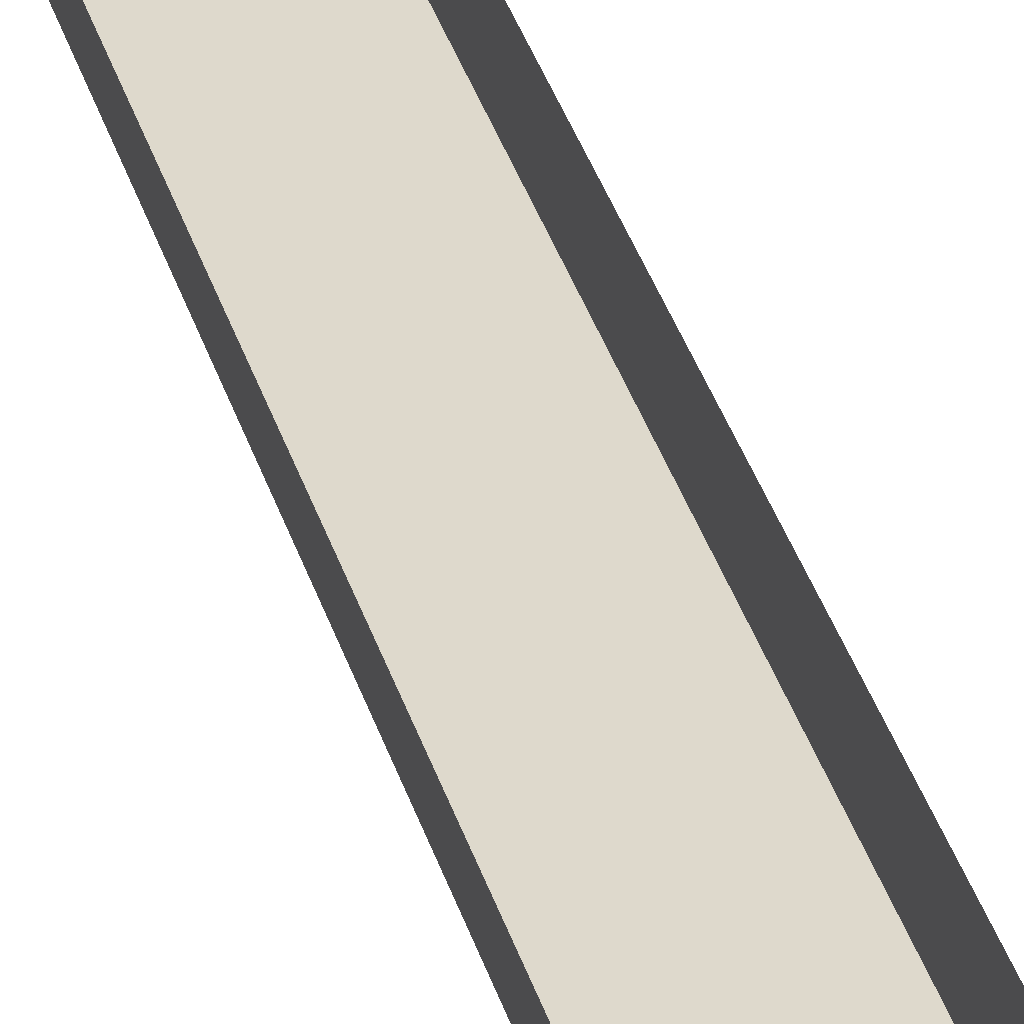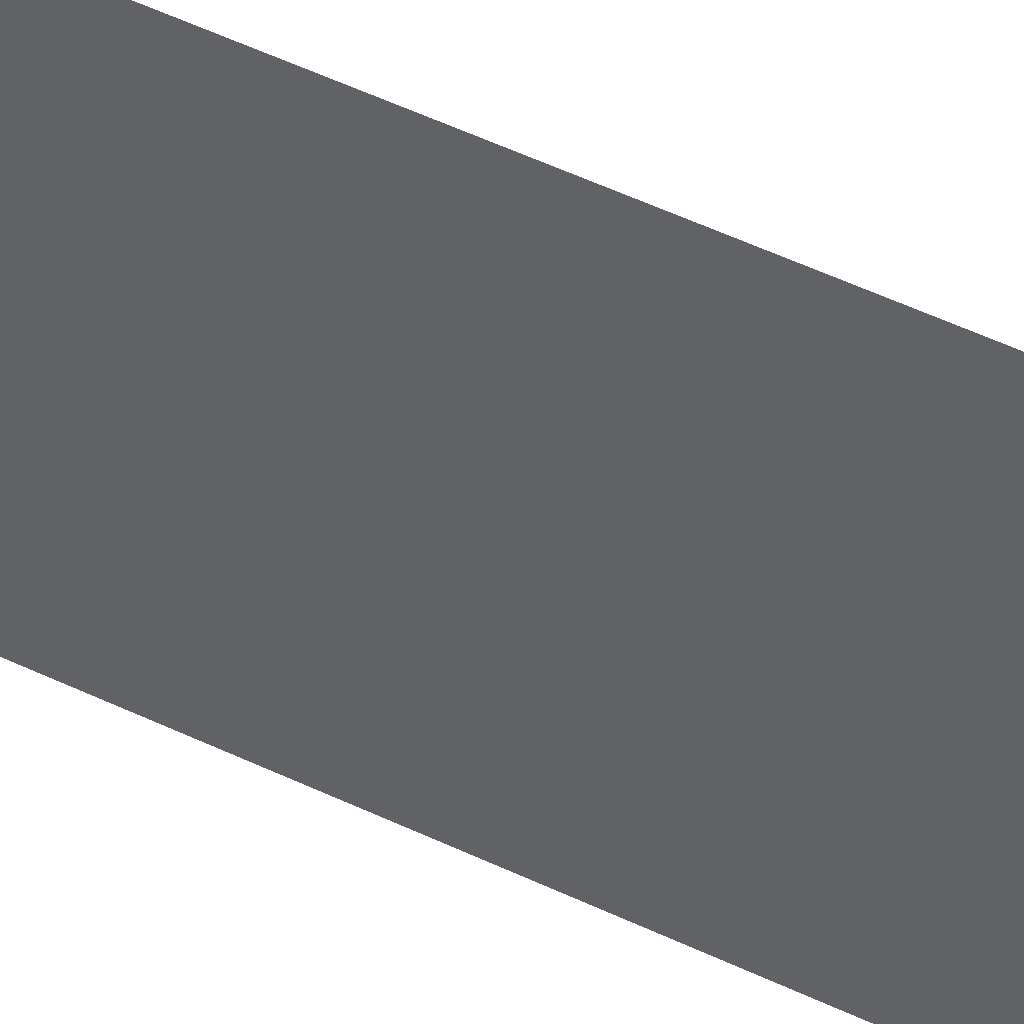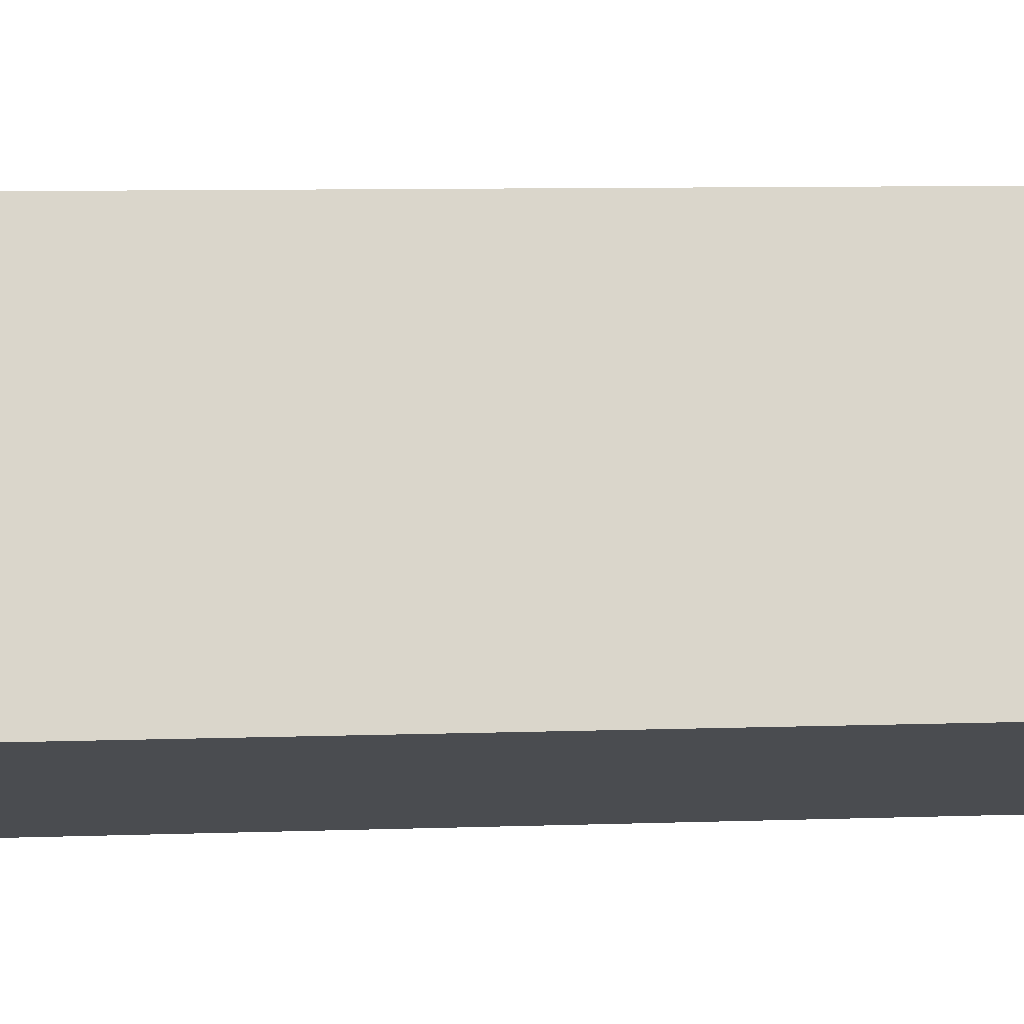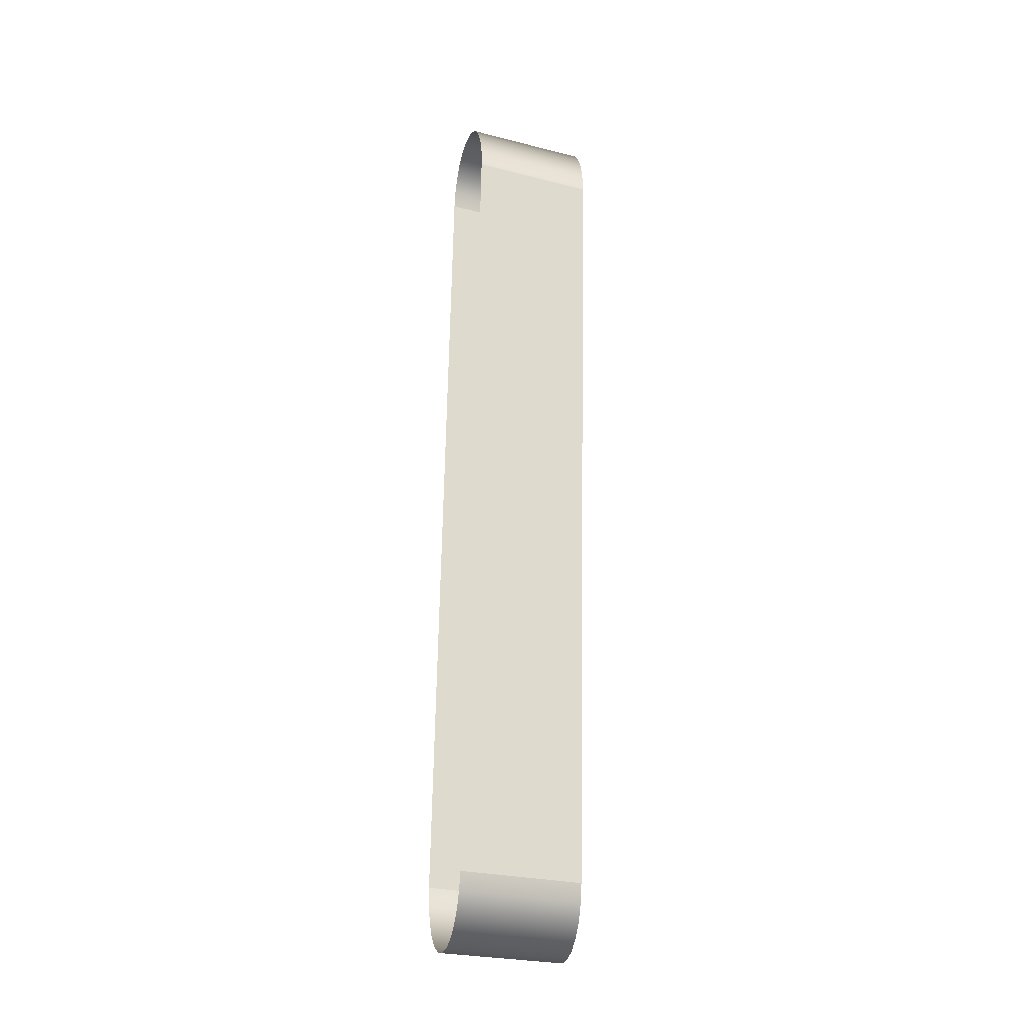
<metadata>
{"format":"obj","ext":"obj","renderer":"f3d","projection":"perspective","resolution":1024,"background":"white","views":[{"elev":37.8,"azim":-17.0,"up":"+Y"},{"elev":56.3,"azim":116.7,"up":"+Y"},{"elev":-1.2,"azim":77.4,"up":"+Y"},{"elev":-23.6,"azim":-97.2,"up":"+Z"}]}
</metadata>
<code>
o mesh116/mesh116-geometry/material_1/component_18#mesh116-geometry
v 0.2647 -0.4234 0.6824
v 0.2674 -0.4227 0.6817
v 0.2724 -0.4529 0.6819
v 0.262 -0.4241 0.6819
v 0.2647 -0.4234 0.6824
v 0.2697 -0.4536 0.6813
v 0.2674 -0.4227 0.6817
v 0.2699 -0.422 0.68
v 0.2751 -0.4522 0.6812
v 0.2751 -0.4522 0.6812
v 0.2724 -0.4529 0.6819
v 0.2674 -0.4227 0.6817
v 0.2724 -0.4529 0.6819
v 0.2697 -0.4536 0.6813
v 0.2647 -0.4234 0.6824
v 0.2697 -0.4536 0.6813
v 0.2672 -0.4542 0.6797
v 0.262 -0.4241 0.6819
v 0.2699 -0.422 0.68
v 0.272 -0.4214 0.6772
v 0.2776 -0.4515 0.6795
v 0.2776 -0.4515 0.6795
v 0.2751 -0.4522 0.6812
v 0.2699 -0.422 0.68
v 0.2724 -0.4529 0.6819
v 0.2751 -0.4522 0.6812
v 0.2697 -0.4536 0.6813
v 0.2594 -0.4247 0.6802
v 0.262 -0.4241 0.6819
v 0.2672 -0.4542 0.6797
v 0.2697 -0.4536 0.6813
v 0.2751 -0.4522 0.6812
v 0.2672 -0.4542 0.6797
v 0.2737 -0.4209 0.6737
v 0.2814 -0.4504 0.6731
v 0.272 -0.4214 0.6772
v 0.2798 -0.4509 0.6767
v 0.2776 -0.4515 0.6795
v 0.272 -0.4214 0.6772
v 0.2751 -0.4522 0.6812
v 0.2776 -0.4515 0.6795
v 0.2672 -0.4542 0.6797
v 0.2672 -0.4542 0.6797
v 0.265 -0.4548 0.677
v 0.2594 -0.4247 0.6802
v 0.2747 -0.4205 0.6696
v 0.2824 -0.45 0.669
v 0.2737 -0.4209 0.6737
v 0.2798 -0.4509 0.6767
v 0.272 -0.4214 0.6772
v 0.2814 -0.4504 0.6731
v 0.2814 -0.4504 0.6731
v 0.2737 -0.4209 0.6737
v 0.2824 -0.45 0.669
v 0.2776 -0.4515 0.6795
v 0.2798 -0.4509 0.6767
v 0.265 -0.4548 0.677
v 0.2672 -0.4542 0.6797
v 0.2776 -0.4515 0.6795
v 0.265 -0.4548 0.677
v 0.2572 -0.4253 0.6776
v 0.2594 -0.4247 0.6802
v 0.265 -0.4548 0.677
v 0.275 -0.4204 0.6651
v 0.2827 -0.4499 0.6646
v 0.2747 -0.4205 0.6696
v 0.2824 -0.45 0.669
v 0.2747 -0.4205 0.6696
v 0.2827 -0.4499 0.6646
v 0.2798 -0.4509 0.6767
v 0.2814 -0.4504 0.6731
v 0.2633 -0.4552 0.6735
v 0.2814 -0.4504 0.6731
v 0.2824 -0.45 0.669
v 0.2622 -0.4554 0.6694
v 0.265 -0.4548 0.677
v 0.2798 -0.4509 0.6767
v 0.2633 -0.4552 0.6735
v 0.2572 -0.4253 0.6776
v 0.265 -0.4548 0.677
v 0.2555 -0.4256 0.6741
v 0.275 -0.4204 0.6651
v 0.275 -0.4168 0.4709
v 0.2827 -0.4499 0.6646
v 0.2824 -0.45 0.669
v 0.2827 -0.4499 0.6646
v 0.2618 -0.4554 0.665
v 0.2633 -0.4552 0.6735
v 0.2814 -0.4504 0.6731
v 0.2622 -0.4554 0.6694
v 0.2622 -0.4554 0.6694
v 0.2824 -0.45 0.669
v 0.2618 -0.4554 0.665
v 0.2633 -0.4552 0.6735
v 0.2555 -0.4256 0.6741
v 0.265 -0.4548 0.677
v 0.2828 -0.4463 0.4704
v 0.2827 -0.4499 0.6646
v 0.275 -0.4168 0.4709
v 0.2618 -0.4554 0.665
v 0.2827 -0.4499 0.6646
v 0.2618 -0.4518 0.4703
v 0.2622 -0.4554 0.6694
v 0.2544 -0.4258 0.67
v 0.2633 -0.4552 0.6735
v 0.2618 -0.4554 0.665
v 0.2541 -0.4258 0.6655
v 0.2622 -0.4554 0.6694
v 0.2555 -0.4256 0.6741
v 0.2633 -0.4552 0.6735
v 0.2544 -0.4258 0.67
v 0.275 -0.4168 0.4709
v 0.2747 -0.4168 0.4665
v 0.2828 -0.4463 0.4704
v 0.2827 -0.4499 0.6646
v 0.2828 -0.4463 0.4704
v 0.2618 -0.4518 0.4703
v 0.2618 -0.4554 0.665
v 0.2618 -0.4518 0.4703
v 0.2541 -0.4258 0.6655
v 0.2544 -0.4258 0.67
v 0.2622 -0.4554 0.6694
v 0.2541 -0.4258 0.6655
v 0.2747 -0.4168 0.4665
v 0.2736 -0.417 0.4624
v 0.2824 -0.4463 0.466
v 0.2824 -0.4463 0.466
v 0.2828 -0.4463 0.4704
v 0.2747 -0.4168 0.4665
v 0.2618 -0.4518 0.4703
v 0.2828 -0.4463 0.4704
v 0.2622 -0.4516 0.4658
v 0.2541 -0.4223 0.4708
v 0.2541 -0.4258 0.6655
v 0.2618 -0.4518 0.4703
v 0.2736 -0.417 0.4624
v 0.272 -0.4174 0.4588
v 0.2813 -0.4465 0.4619
v 0.2813 -0.4465 0.4619
v 0.2824 -0.4463 0.466
v 0.2736 -0.417 0.4624
v 0.2828 -0.4463 0.4704
v 0.2824 -0.4463 0.466
v 0.2622 -0.4516 0.4658
v 0.2618 -0.4518 0.4703
v 0.2622 -0.4516 0.4658
v 0.2541 -0.4223 0.4708
v 0.2797 -0.4469 0.4583
v 0.2813 -0.4465 0.4619
v 0.272 -0.4174 0.4588
v 0.2824 -0.4463 0.466
v 0.2813 -0.4465 0.4619
v 0.2632 -0.4513 0.4617
v 0.2622 -0.4516 0.4658
v 0.2824 -0.4463 0.466
v 0.2632 -0.4513 0.4617
v 0.2544 -0.4221 0.4664
v 0.2541 -0.4223 0.4708
v 0.2622 -0.4516 0.4658
v 0.2698 -0.4179 0.4561
v 0.2775 -0.4474 0.4556
v 0.272 -0.4174 0.4588
v 0.2813 -0.4465 0.4619
v 0.2797 -0.4469 0.4583
v 0.2649 -0.4508 0.4582
v 0.2797 -0.4469 0.4583
v 0.272 -0.4174 0.4588
v 0.2775 -0.4474 0.4556
v 0.2632 -0.4513 0.4617
v 0.2813 -0.4465 0.4619
v 0.2649 -0.4508 0.4582
v 0.2622 -0.4516 0.4658
v 0.2632 -0.4513 0.4617
v 0.2544 -0.4221 0.4664
v 0.2775 -0.4474 0.4556
v 0.2698 -0.4179 0.4561
v 0.275 -0.4481 0.4539
v 0.2673 -0.4185 0.4544
v 0.275 -0.4481 0.4539
v 0.2698 -0.4179 0.4561
v 0.2649 -0.4508 0.4582
v 0.2797 -0.4469 0.4583
v 0.2671 -0.4502 0.4555
v 0.2797 -0.4469 0.4583
v 0.2775 -0.4474 0.4556
v 0.2671 -0.4502 0.4555
v 0.2632 -0.4513 0.4617
v 0.2649 -0.4508 0.4582
v 0.2555 -0.4217 0.4623
v 0.2555 -0.4217 0.4623
v 0.2544 -0.4221 0.4664
v 0.2632 -0.4513 0.4617
v 0.2775 -0.4474 0.4556
v 0.275 -0.4481 0.4539
v 0.2696 -0.4495 0.4539
v 0.275 -0.4481 0.4539
v 0.2673 -0.4185 0.4544
v 0.2723 -0.4488 0.4533
v 0.2646 -0.4192 0.4538
v 0.2723 -0.4488 0.4533
v 0.2673 -0.4185 0.4544
v 0.2671 -0.4502 0.4555
v 0.2593 -0.4207 0.4561
v 0.2649 -0.4508 0.4582
v 0.2671 -0.4502 0.4555
v 0.2775 -0.4474 0.4556
v 0.2696 -0.4495 0.4539
v 0.2571 -0.4213 0.4588
v 0.2555 -0.4217 0.4623
v 0.2649 -0.4508 0.4582
v 0.2723 -0.4488 0.4533
v 0.2696 -0.4495 0.4539
v 0.275 -0.4481 0.4539
v 0.2723 -0.4488 0.4533
v 0.2646 -0.4192 0.4538
v 0.2696 -0.4495 0.4539
v 0.2571 -0.4213 0.4588
v 0.2649 -0.4508 0.4582
v 0.2593 -0.4207 0.4561
v 0.2593 -0.4207 0.4561
v 0.2671 -0.4502 0.4555
v 0.2618 -0.42 0.4544
v 0.2696 -0.4495 0.4539
v 0.2618 -0.42 0.4544
v 0.2671 -0.4502 0.4555
v 0.2618 -0.42 0.4544
v 0.2696 -0.4495 0.4539
v 0.2646 -0.4192 0.4538
v 0.2724 -0.4529 0.6819
v 0.2674 -0.4227 0.6817
v 0.2647 -0.4234 0.6824
v 0.2697 -0.4536 0.6813
v 0.2647 -0.4234 0.6824
v 0.262 -0.4241 0.6819
v 0.2751 -0.4522 0.6812
v 0.2699 -0.422 0.68
v 0.2674 -0.4227 0.6817
v 0.2674 -0.4227 0.6817
v 0.2724 -0.4529 0.6819
v 0.2751 -0.4522 0.6812
v 0.2647 -0.4234 0.6824
v 0.2697 -0.4536 0.6813
v 0.2724 -0.4529 0.6819
v 0.262 -0.4241 0.6819
v 0.2672 -0.4542 0.6797
v 0.2697 -0.4536 0.6813
v 0.2776 -0.4515 0.6795
v 0.272 -0.4214 0.6772
v 0.2699 -0.422 0.68
v 0.2699 -0.422 0.68
v 0.2751 -0.4522 0.6812
v 0.2776 -0.4515 0.6795
v 0.2697 -0.4536 0.6813
v 0.2751 -0.4522 0.6812
v 0.2724 -0.4529 0.6819
v 0.2672 -0.4542 0.6797
v 0.262 -0.4241 0.6819
v 0.2594 -0.4247 0.6802
v 0.2672 -0.4542 0.6797
v 0.2751 -0.4522 0.6812
v 0.2697 -0.4536 0.6813
v 0.272 -0.4214 0.6772
v 0.2814 -0.4504 0.6731
v 0.2737 -0.4209 0.6737
v 0.272 -0.4214 0.6772
v 0.2776 -0.4515 0.6795
v 0.2798 -0.4509 0.6767
v 0.2672 -0.4542 0.6797
v 0.2776 -0.4515 0.6795
v 0.2751 -0.4522 0.6812
v 0.2594 -0.4247 0.6802
v 0.265 -0.4548 0.677
v 0.2672 -0.4542 0.6797
v 0.2737 -0.4209 0.6737
v 0.2824 -0.45 0.669
v 0.2747 -0.4205 0.6696
v 0.2814 -0.4504 0.6731
v 0.272 -0.4214 0.6772
v 0.2798 -0.4509 0.6767
v 0.2824 -0.45 0.669
v 0.2737 -0.4209 0.6737
v 0.2814 -0.4504 0.6731
v 0.265 -0.4548 0.677
v 0.2798 -0.4509 0.6767
v 0.2776 -0.4515 0.6795
v 0.265 -0.4548 0.677
v 0.2776 -0.4515 0.6795
v 0.2672 -0.4542 0.6797
v 0.265 -0.4548 0.677
v 0.2594 -0.4247 0.6802
v 0.2572 -0.4253 0.6776
v 0.2747 -0.4205 0.6696
v 0.2827 -0.4499 0.6646
v 0.275 -0.4204 0.6651
v 0.2827 -0.4499 0.6646
v 0.2747 -0.4205 0.6696
v 0.2824 -0.45 0.669
v 0.2633 -0.4552 0.6735
v 0.2814 -0.4504 0.6731
v 0.2798 -0.4509 0.6767
v 0.2622 -0.4554 0.6694
v 0.2824 -0.45 0.669
v 0.2814 -0.4504 0.6731
v 0.2633 -0.4552 0.6735
v 0.2798 -0.4509 0.6767
v 0.265 -0.4548 0.677
v 0.2555 -0.4256 0.6741
v 0.265 -0.4548 0.677
v 0.2572 -0.4253 0.6776
v 0.2827 -0.4499 0.6646
v 0.275 -0.4168 0.4709
v 0.275 -0.4204 0.6651
v 0.2618 -0.4554 0.665
v 0.2827 -0.4499 0.6646
v 0.2824 -0.45 0.669
v 0.2622 -0.4554 0.6694
v 0.2814 -0.4504 0.6731
v 0.2633 -0.4552 0.6735
v 0.2618 -0.4554 0.665
v 0.2824 -0.45 0.669
v 0.2622 -0.4554 0.6694
v 0.265 -0.4548 0.677
v 0.2555 -0.4256 0.6741
v 0.2633 -0.4552 0.6735
v 0.275 -0.4168 0.4709
v 0.2827 -0.4499 0.6646
v 0.2828 -0.4463 0.4704
v 0.2618 -0.4518 0.4703
v 0.2827 -0.4499 0.6646
v 0.2618 -0.4554 0.665
v 0.2633 -0.4552 0.6735
v 0.2544 -0.4258 0.67
v 0.2622 -0.4554 0.6694
v 0.2622 -0.4554 0.6694
v 0.2541 -0.4258 0.6655
v 0.2618 -0.4554 0.665
v 0.2544 -0.4258 0.67
v 0.2633 -0.4552 0.6735
v 0.2555 -0.4256 0.6741
v 0.2828 -0.4463 0.4704
v 0.2747 -0.4168 0.4665
v 0.275 -0.4168 0.4709
v 0.2618 -0.4518 0.4703
v 0.2828 -0.4463 0.4704
v 0.2827 -0.4499 0.6646
v 0.2541 -0.4258 0.6655
v 0.2618 -0.4518 0.4703
v 0.2618 -0.4554 0.665
v 0.2541 -0.4258 0.6655
v 0.2622 -0.4554 0.6694
v 0.2544 -0.4258 0.67
v 0.2824 -0.4463 0.466
v 0.2736 -0.417 0.4624
v 0.2747 -0.4168 0.4665
v 0.2747 -0.4168 0.4665
v 0.2828 -0.4463 0.4704
v 0.2824 -0.4463 0.466
v 0.2622 -0.4516 0.4658
v 0.2828 -0.4463 0.4704
v 0.2618 -0.4518 0.4703
v 0.2618 -0.4518 0.4703
v 0.2541 -0.4258 0.6655
v 0.2541 -0.4223 0.4708
v 0.2813 -0.4465 0.4619
v 0.272 -0.4174 0.4588
v 0.2736 -0.417 0.4624
v 0.2736 -0.417 0.4624
v 0.2824 -0.4463 0.466
v 0.2813 -0.4465 0.4619
v 0.2622 -0.4516 0.4658
v 0.2824 -0.4463 0.466
v 0.2828 -0.4463 0.4704
v 0.2541 -0.4223 0.4708
v 0.2622 -0.4516 0.4658
v 0.2618 -0.4518 0.4703
v 0.272 -0.4174 0.4588
v 0.2813 -0.4465 0.4619
v 0.2797 -0.4469 0.4583
v 0.2632 -0.4513 0.4617
v 0.2813 -0.4465 0.4619
v 0.2824 -0.4463 0.466
v 0.2632 -0.4513 0.4617
v 0.2824 -0.4463 0.466
v 0.2622 -0.4516 0.4658
v 0.2622 -0.4516 0.4658
v 0.2541 -0.4223 0.4708
v 0.2544 -0.4221 0.4664
v 0.272 -0.4174 0.4588
v 0.2775 -0.4474 0.4556
v 0.2698 -0.4179 0.4561
v 0.2649 -0.4508 0.4582
v 0.2797 -0.4469 0.4583
v 0.2813 -0.4465 0.4619
v 0.2775 -0.4474 0.4556
v 0.272 -0.4174 0.4588
v 0.2797 -0.4469 0.4583
v 0.2649 -0.4508 0.4582
v 0.2813 -0.4465 0.4619
v 0.2632 -0.4513 0.4617
v 0.2544 -0.4221 0.4664
v 0.2632 -0.4513 0.4617
v 0.2622 -0.4516 0.4658
v 0.275 -0.4481 0.4539
v 0.2698 -0.4179 0.4561
v 0.2775 -0.4474 0.4556
v 0.2698 -0.4179 0.4561
v 0.275 -0.4481 0.4539
v 0.2673 -0.4185 0.4544
v 0.2671 -0.4502 0.4555
v 0.2797 -0.4469 0.4583
v 0.2649 -0.4508 0.4582
v 0.2671 -0.4502 0.4555
v 0.2775 -0.4474 0.4556
v 0.2797 -0.4469 0.4583
v 0.2555 -0.4217 0.4623
v 0.2649 -0.4508 0.4582
v 0.2632 -0.4513 0.4617
v 0.2632 -0.4513 0.4617
v 0.2544 -0.4221 0.4664
v 0.2555 -0.4217 0.4623
v 0.2696 -0.4495 0.4539
v 0.275 -0.4481 0.4539
v 0.2775 -0.4474 0.4556
v 0.2723 -0.4488 0.4533
v 0.2673 -0.4185 0.4544
v 0.275 -0.4481 0.4539
v 0.2673 -0.4185 0.4544
v 0.2723 -0.4488 0.4533
v 0.2646 -0.4192 0.4538
v 0.2649 -0.4508 0.4582
v 0.2593 -0.4207 0.4561
v 0.2671 -0.4502 0.4555
v 0.2696 -0.4495 0.4539
v 0.2775 -0.4474 0.4556
v 0.2671 -0.4502 0.4555
v 0.2649 -0.4508 0.4582
v 0.2555 -0.4217 0.4623
v 0.2571 -0.4213 0.4588
v 0.275 -0.4481 0.4539
v 0.2696 -0.4495 0.4539
v 0.2723 -0.4488 0.4533
v 0.2696 -0.4495 0.4539
v 0.2646 -0.4192 0.4538
v 0.2723 -0.4488 0.4533
v 0.2593 -0.4207 0.4561
v 0.2649 -0.4508 0.4582
v 0.2571 -0.4213 0.4588
v 0.2618 -0.42 0.4544
v 0.2671 -0.4502 0.4555
v 0.2593 -0.4207 0.4561
v 0.2671 -0.4502 0.4555
v 0.2618 -0.42 0.4544
v 0.2696 -0.4495 0.4539
v 0.2646 -0.4192 0.4538
v 0.2696 -0.4495 0.4539
v 0.2618 -0.42 0.4544
f 1 2 3
f 4 5 6
f 7 8 9
f 10 11 12
f 13 14 15
f 16 17 18
f 19 20 21
f 22 23 24
f 25 26 27
f 28 29 30
f 31 32 33
f 34 35 36
f 37 38 39
f 40 41 42
f 43 44 45
f 46 47 48
f 49 50 51
f 52 53 54
f 55 56 57
f 58 59 60
f 61 62 63
f 64 65 66
f 67 68 69
f 70 71 72
f 73 74 75
f 76 77 78
f 79 80 81
f 82 83 84
f 85 86 87
f 88 89 90
f 91 92 93
f 94 95 96
f 97 98 99
f 100 101 102
f 103 104 105
f 106 107 108
f 109 110 111
f 112 113 114
f 115 116 117
f 118 119 120
f 121 122 123
f 124 125 126
f 127 128 129
f 130 131 132
f 133 134 135
f 136 137 138
f 139 140 141
f 142 143 144
f 145 146 147
f 148 149 150
f 151 152 153
f 154 155 156
f 157 158 159
f 160 161 162
f 163 164 165
f 166 167 168
f 169 170 171
f 172 173 174
f 175 176 177
f 178 179 180
f 181 182 183
f 184 185 186
f 187 188 189
f 190 191 192
f 193 194 195
f 196 197 198
f 199 200 201
f 202 203 204
f 205 206 207
f 208 209 210
f 211 212 213
f 214 215 216
f 217 218 219
f 220 221 222
f 223 224 225
f 226 227 228
f 229 230 231
f 232 233 234
f 235 236 237
f 238 239 240
f 241 242 243
f 244 245 246
f 247 248 249
f 250 251 252
f 253 254 255
f 256 257 258
f 259 260 261
f 262 263 264
f 265 266 267
f 268 269 270
f 271 272 273
f 274 275 276
f 277 278 279
f 280 281 282
f 283 284 285
f 286 287 288
f 289 290 291
f 292 293 294
f 295 296 297
f 298 299 300
f 301 302 303
f 304 305 306
f 307 308 309
f 310 311 312
f 313 314 315
f 316 317 318
f 319 320 321
f 322 323 324
f 325 326 327
f 328 329 330
f 331 332 333
f 334 335 336
f 337 338 339
f 340 341 342
f 343 344 345
f 346 347 348
f 349 350 351
f 352 353 354
f 355 356 357
f 358 359 360
f 361 362 363
f 364 365 366
f 367 368 369
f 370 371 372
f 373 374 375
f 376 377 378
f 379 380 381
f 382 383 384
f 385 386 387
f 388 389 390
f 391 392 393
f 394 395 396
f 397 398 399
f 400 401 402
f 403 404 405
f 406 407 408
f 409 410 411
f 412 413 414
f 415 416 417
f 418 419 420
f 421 422 423
f 424 425 426
f 427 428 429
f 430 431 432
f 433 434 435
f 436 437 438
f 439 440 441
f 442 443 444
f 445 446 447
f 448 449 450
f 451 452 453
f 454 455 456

</code>
